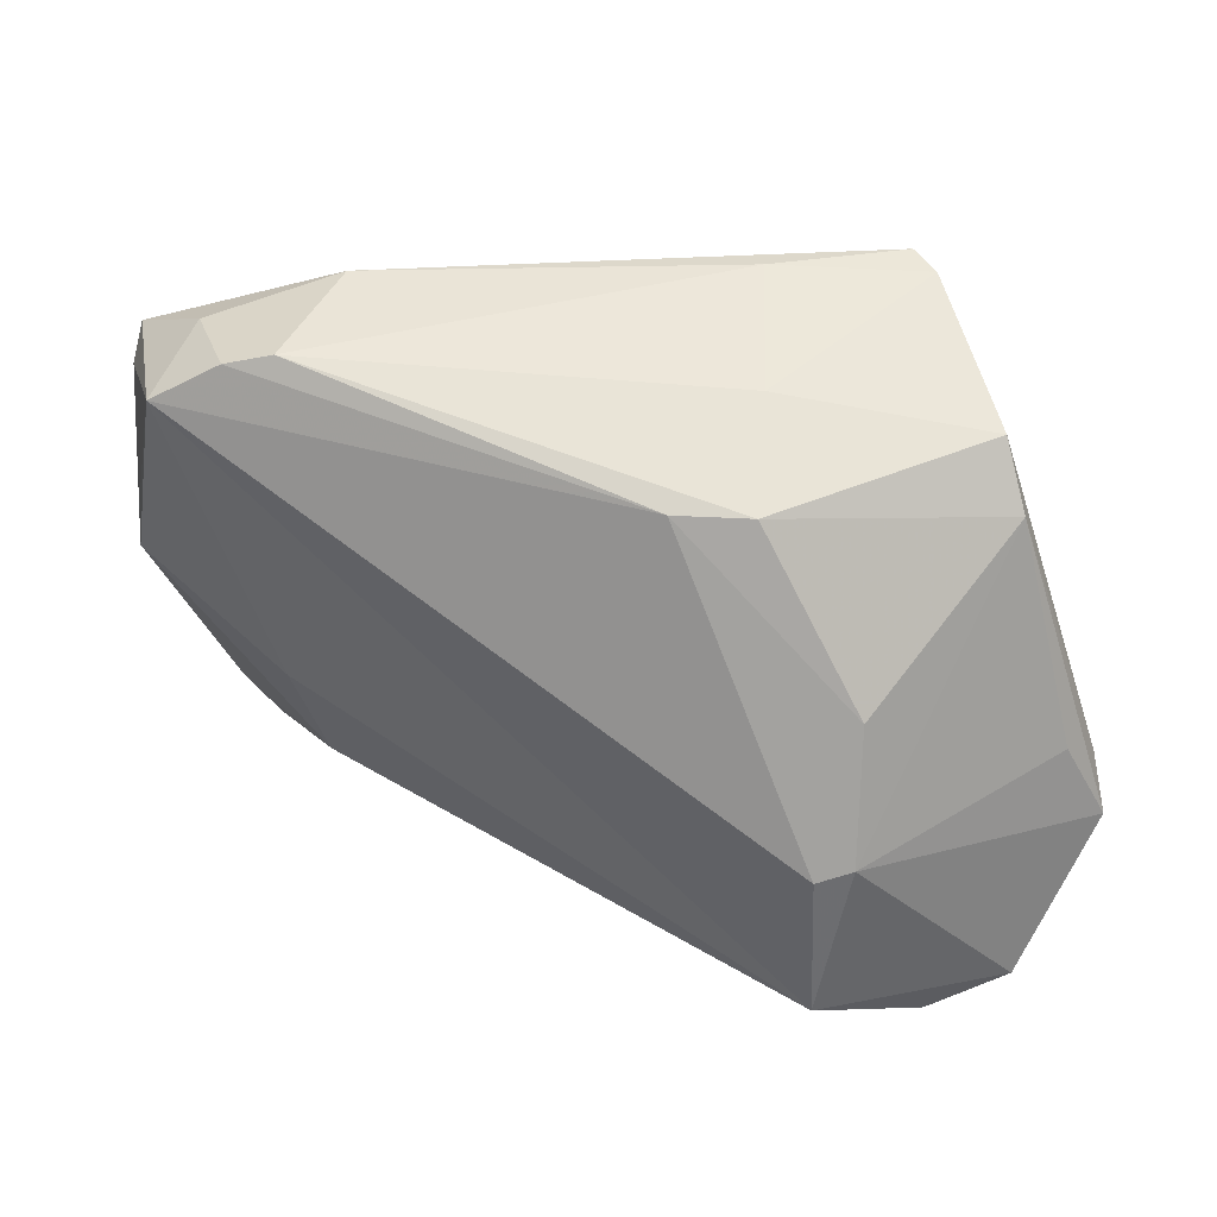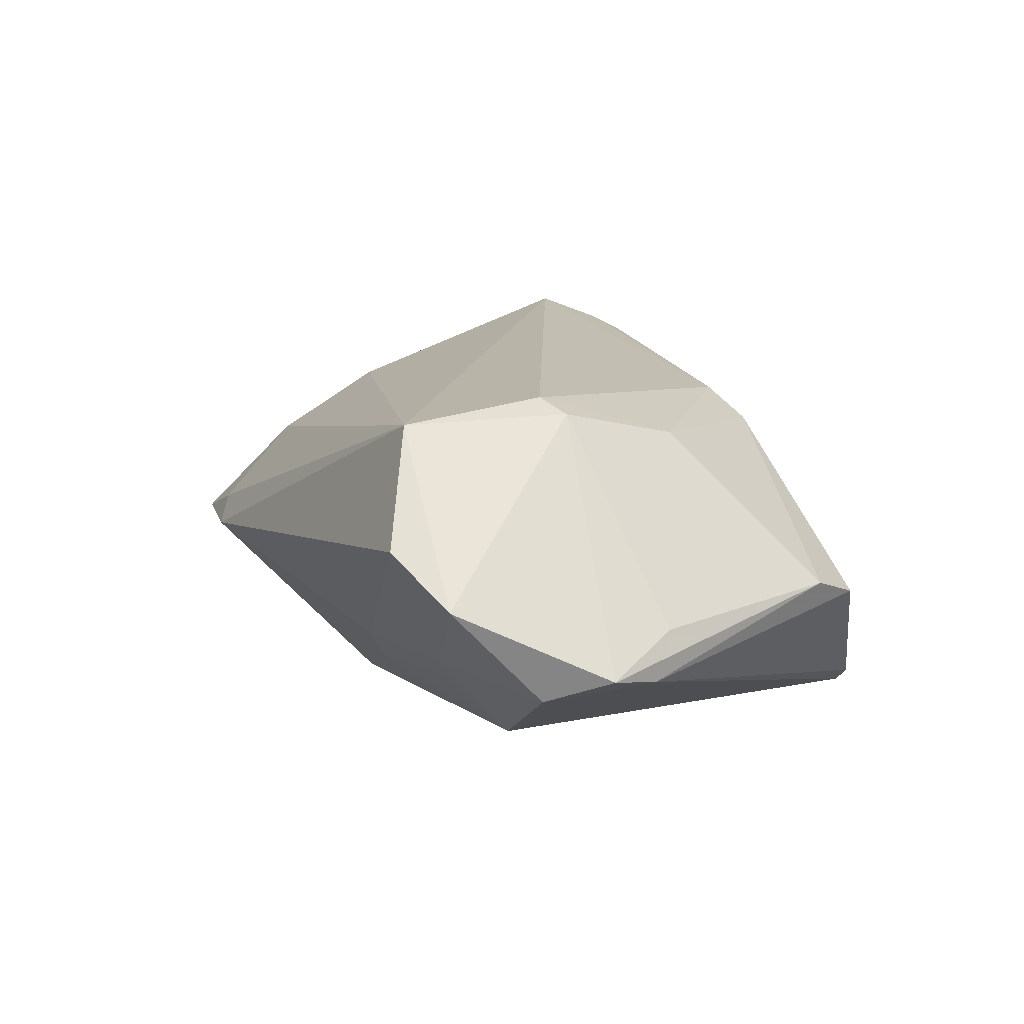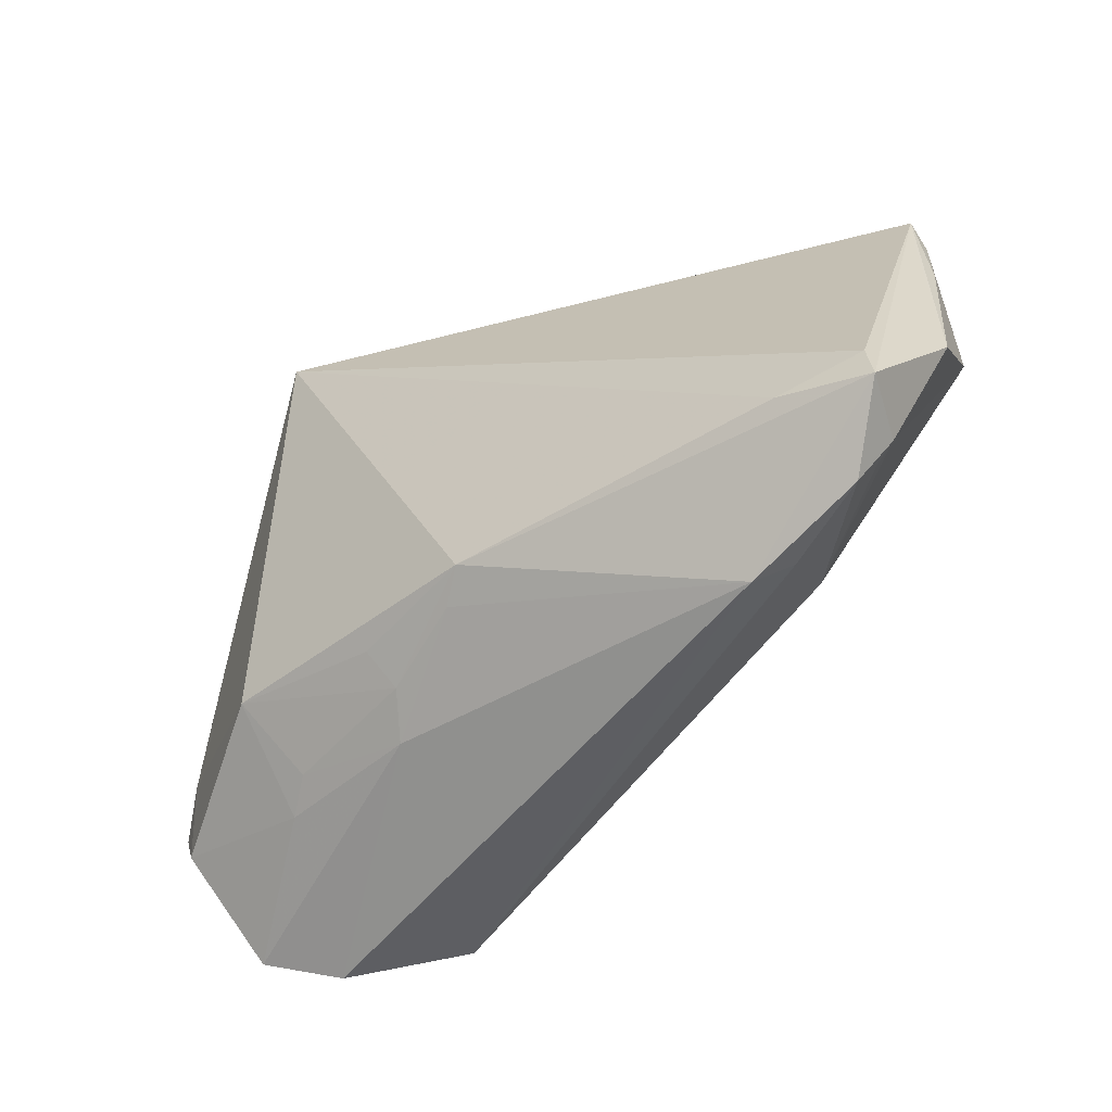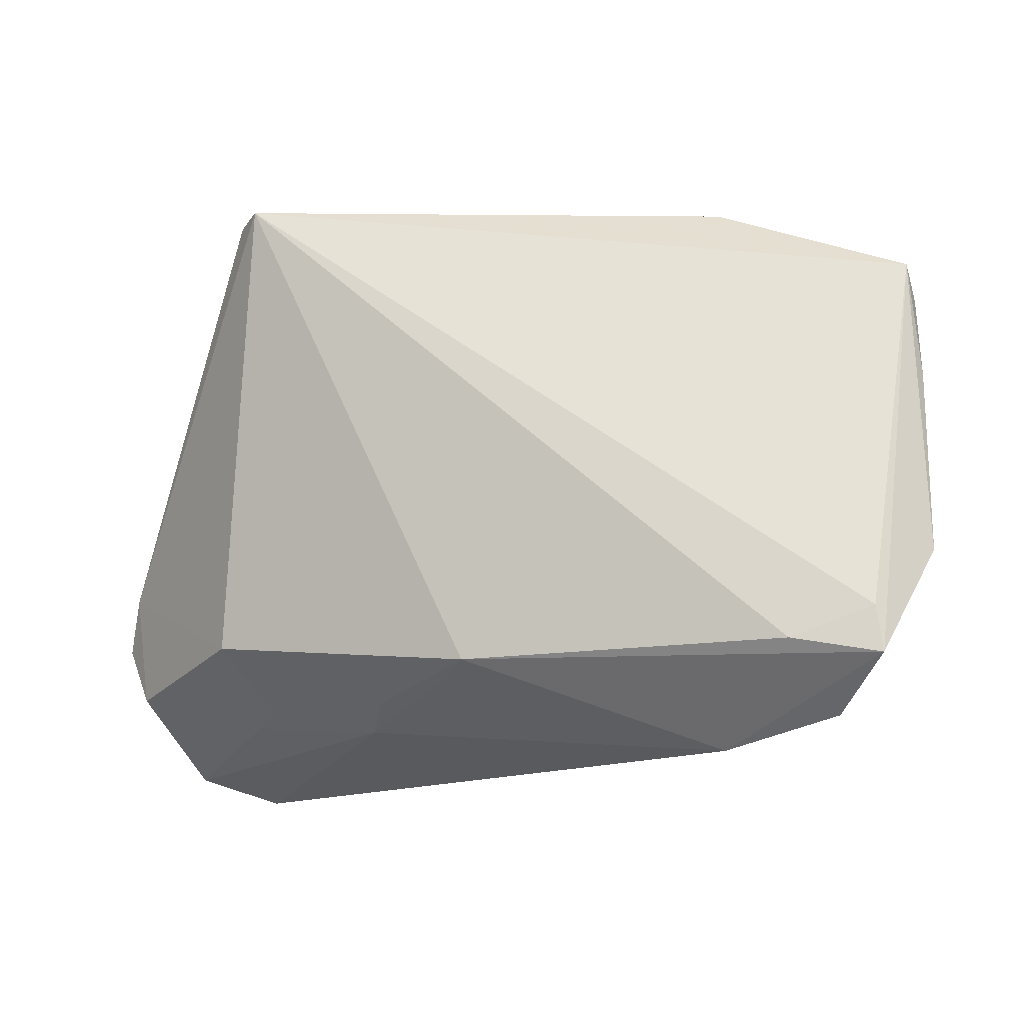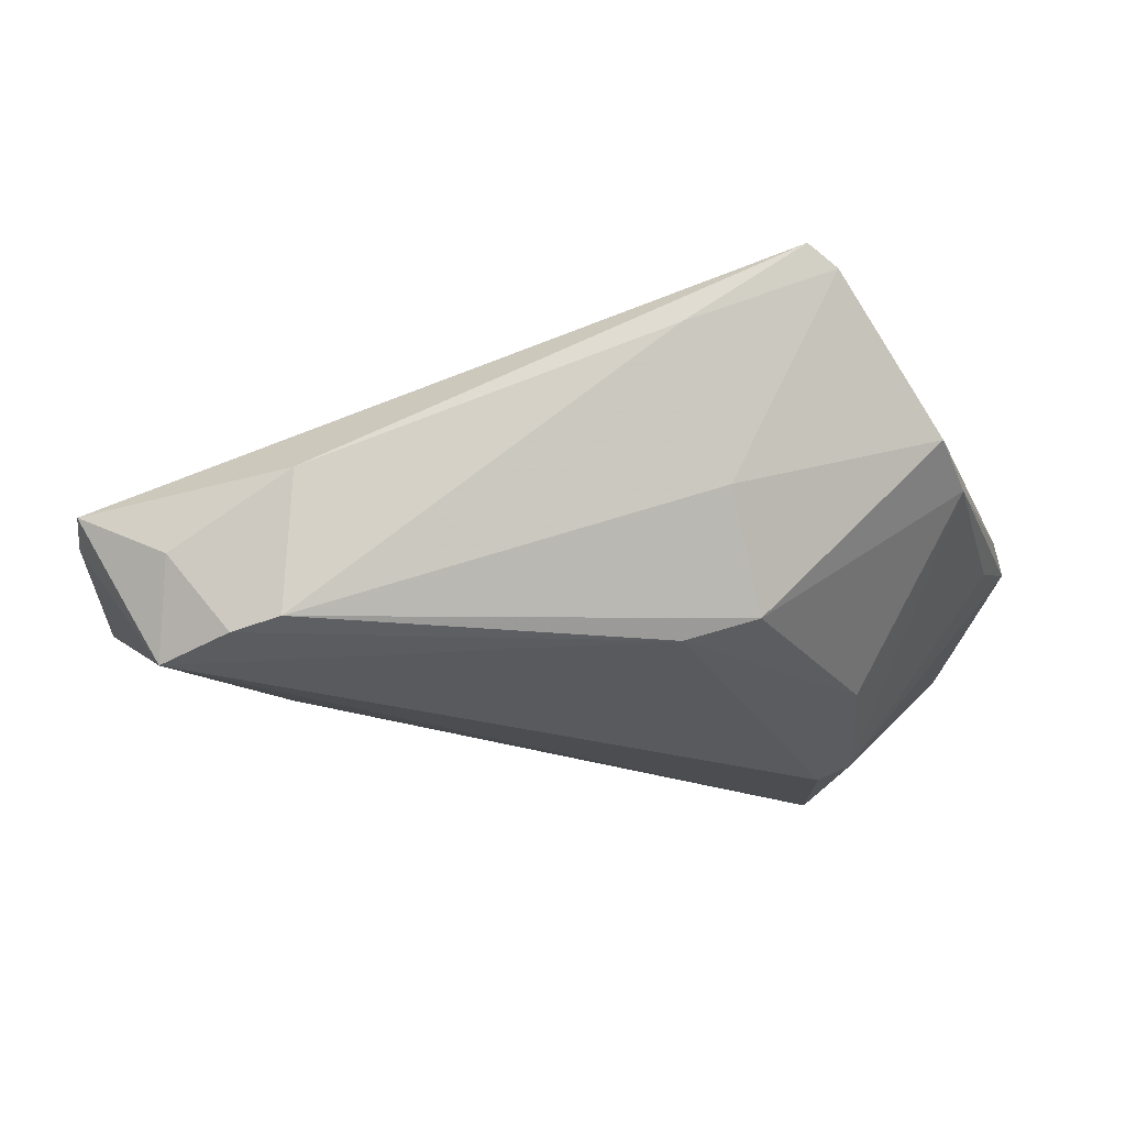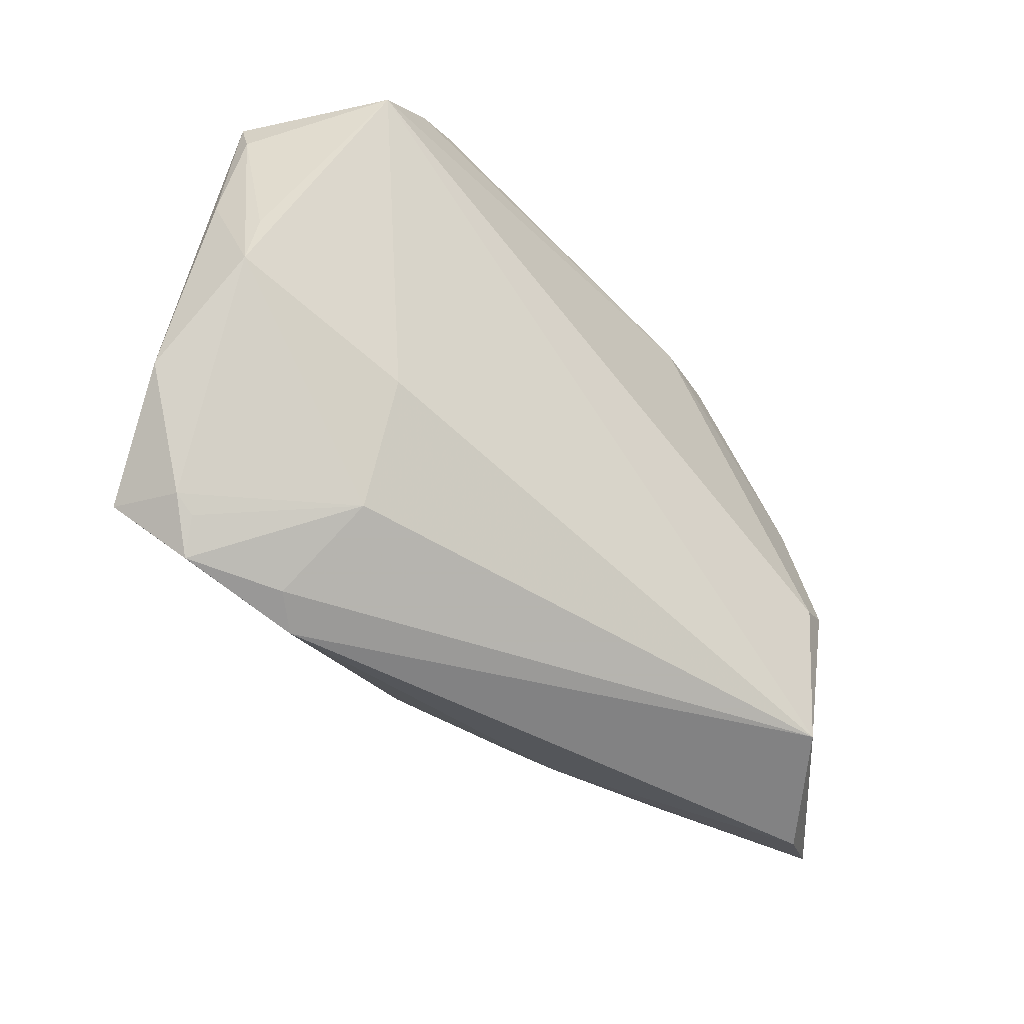
<metadata>
{"format":"obj","ext":"obj","renderer":"f3d","projection":"perspective","resolution":1024,"background":"white","views":[{"elev":31.5,"azim":20.9,"up":"+Y"},{"elev":14.3,"azim":61.5,"up":"+Z"},{"elev":-49.8,"azim":-139.4,"up":"+Y"},{"elev":-8.6,"azim":-155.1,"up":"+Y"},{"elev":69.2,"azim":0.6,"up":"+Y"},{"elev":-38.5,"azim":-42.7,"up":"+Y"}]}
</metadata>
<code>
v 0.02915 -0.02917 0.0198
v -0.05007 0.01357 0.005184
v 0.03867 0.02532 -0.004192
v -0.02598 0.03514 0.003648
v 0.01428 -0.02699 -0.008356
v -0.03844 0.03126 0.01127
v 0.01167 0.03514 -0.01239
v 0.04793 -0.02233 -0.007261
v -0.03201 -0.02725 -0.00144
v 0.02005 0.02206 0.01412
v -0.05201 -0.007583 -0.000107
v 0.01249 -0.02031 -0.016
v 0.02742 -0.02428 -0.00987
v -0.04892 0.01961 0.004341
v 0.01675 0.02912 0.002504
v -0.03898 -0.01795 -0.013
v -0.02672 0.03238 0.01797
v 0.05004 -0.009533 -0.00647
v 0.03175 0.003517 0.01621
v 0.03039 -0.01704 -0.01724
v -0.04558 -0.02033 -0.002882
v 0.03799 -0.03514 0.008399
v 0.04169 0.01845 -0.001449
v -0.04871 0.02315 0.007848
v -0.002177 -0.01948 -0.01828
v -0.03008 -0.006474 0.01433
v -0.03908 0.02694 0.02132
v -0.0477 -0.01441 -0.009618
v 0.0458 -0.03214 0.003388
v 0.02907 -0.01226 0.02132
v -0.04785 0.008591 0.01099
v 0.02433 0.03514 -0.02132
v -0.03176 0.03112 0.01926
v -0.04878 0.003016 0.01021
v 0.03271 -0.01083 0.01988
v -0.04831 0.02719 0.006022
v 0.001182 -0.02143 -0.01581
v 0.05201 -0.01586 -0.004919
v -0.0434 -0.02218 -0.002845
v -0.02857 -0.02969 -0.004232
v -0.02902 -0.01948 0.00802
v -0.0487 -0.01962 -0.01021
v 0.01212 0.02218 0.01663
v -0.04224 -0.02602 -0.005104
v 0.01126 -0.02385 -0.01247
v 0.03123 -0.0262 -0.007069
v 0.02749 0.0341 -0.019
v 0.04814 -0.006707 -0.001567
f 1 26 41
f 28 36 32
f 4 36 6
f 32 36 4
f 1 29 35
f 18 32 47
f 47 3 18
f 1 40 22
f 22 29 1
f 40 5 22
f 22 5 29
f 37 5 40
f 40 25 37
f 20 32 18
f 20 25 32
f 9 40 1
f 1 41 9
f 11 36 14
f 32 25 16
f 16 28 32
f 18 3 23
f 27 26 1
f 6 36 27
f 36 24 27
f 8 20 18
f 29 5 46
f 46 8 29
f 20 8 46
f 5 37 45
f 45 37 25
f 44 9 41
f 40 9 44
f 48 23 35
f 35 23 19
f 1 35 30
f 30 27 1
f 43 27 30
f 35 19 30
f 30 19 43
f 26 27 34
f 34 41 26
f 38 8 18
f 29 8 38
f 18 23 38
f 23 48 38
f 38 35 29
f 38 48 35
f 25 20 12
f 12 45 25
f 20 45 12
f 20 46 13
f 13 45 20
f 13 46 5
f 5 45 13
f 28 16 42
f 11 14 42
f 42 16 25
f 36 28 42
f 42 14 36
f 42 25 40
f 40 44 42
f 32 4 7
f 7 47 32
f 11 34 2
f 2 34 24
f 2 36 11
f 2 24 36
f 31 27 24
f 24 34 31
f 31 34 27
f 41 34 21
f 21 34 11
f 11 42 21
f 21 42 44
f 17 4 6
f 17 7 4
f 39 44 41
f 41 21 39
f 39 21 44
f 33 27 43
f 43 17 33
f 6 27 33
f 33 17 6
f 3 47 15
f 47 7 15
f 7 17 15
f 10 17 43
f 10 15 17
f 3 15 10
f 43 19 10
f 10 23 3
f 10 19 23

</code>
